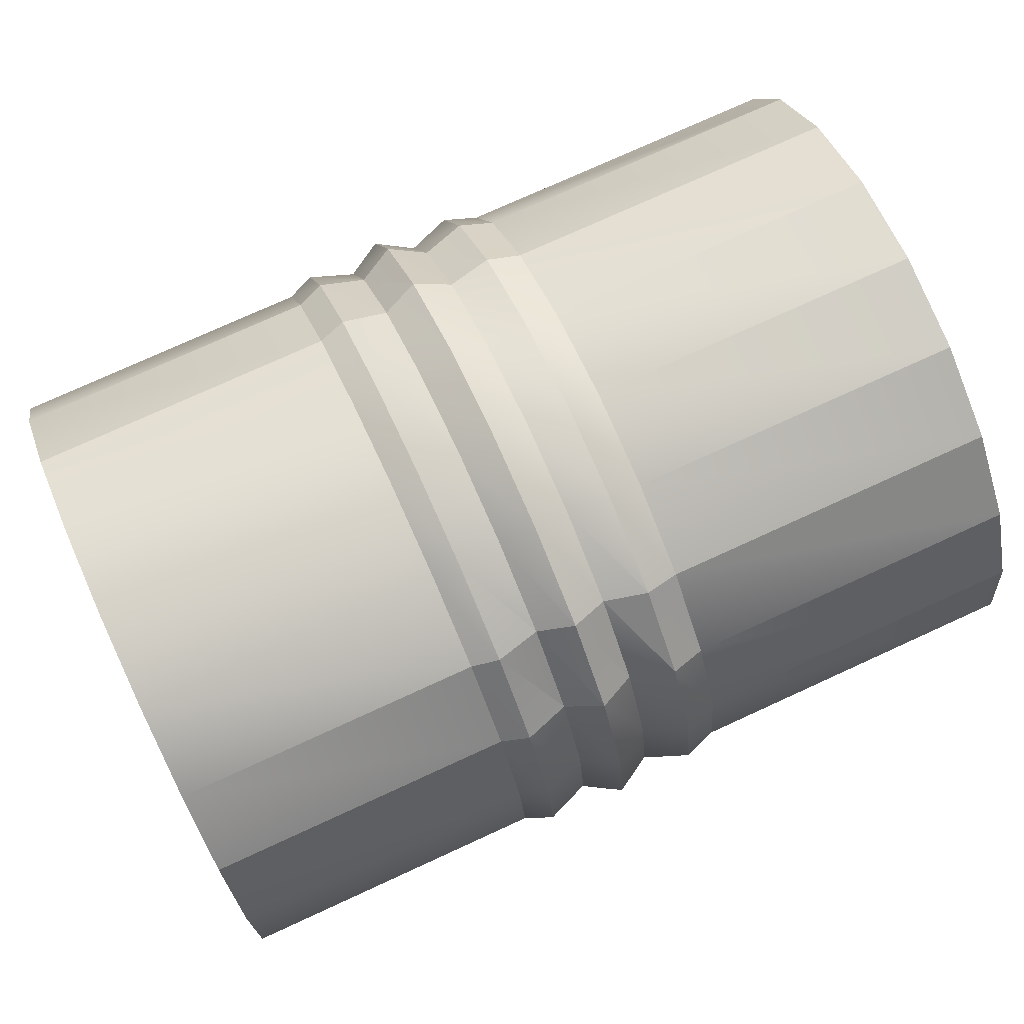
<metadata>
{"format":"obj","ext":"obj","renderer":"f3d","projection":"perspective","resolution":1024,"background":"white","views":[{"elev":75.5,"azim":157.8,"up":"+Z"}]}
</metadata>
<code>
v -0.7219 0.5301 -0.008463
v -0.7109 0.2679 -0.008463
v -0.7114 0.2807 -0.08873
v -0.713 0.318 -0.1611
v -0.7154 0.376 -0.2186
v -0.7185 0.4491 -0.2555
v -0.7219 0.5301 -0.2682
v -0.7254 0.6111 -0.2555
v -0.7285 0.6842 -0.2186
v -0.7309 0.7422 -0.1611
v -0.7325 0.7795 -0.08873
v -0.733 0.7923 -0.008463
v -0.7325 0.7795 0.0718
v -0.7309 0.7422 0.1442
v -0.7285 0.6842 0.2017
v -0.7254 0.6111 0.2386
v -0.7219 0.5301 0.2513
v -0.7185 0.4491 0.2386
v -0.7154 0.376 0.2017
v -0.713 0.318 0.1442
v -0.7114 0.2807 0.0718
v -0.6998 0.00571 -0.008463
v -0.7008 0.03138 -0.169
v -0.704 0.1059 -0.3138
v -0.7089 0.2219 -0.4287
v -0.7151 0.3681 -0.5025
v -0.7219 0.5301 -0.528
v -0.7288 0.6922 -0.5025
v -0.735 0.8383 -0.4287
v -0.7399 0.9544 -0.3138
v -0.743 1.029 -0.169
v -0.7441 1.055 -0.008463
v -0.743 1.029 0.1521
v -0.7399 0.9544 0.2969
v -0.735 0.8383 0.4118
v -0.7288 0.6922 0.4856
v -0.7219 0.5301 0.511
v -0.7151 0.3681 0.4856
v -0.7089 0.2219 0.4118
v -0.704 0.1059 0.2969
v -0.7008 0.03138 0.1521
v -0.1304 0.0298 -0.008463
v -0.1315 0.05546 -0.169
v -0.1346 0.13 -0.3138
v -0.1395 0.246 -0.4287
v -0.1457 0.3922 -0.5025
v -0.1526 0.5542 -0.528
v -0.1594 0.7163 -0.5025
v -0.1656 0.8624 -0.4287
v -0.1705 0.9785 -0.3138
v -0.1737 1.053 -0.169
v -0.1747 1.079 -0.008463
v -0.1737 1.053 0.1521
v -0.1705 0.9785 0.2969
v -0.1656 0.8624 0.4118
v -0.1594 0.7163 0.4856
v -0.1526 0.5542 0.511
v -0.1457 0.3922 0.4856
v -0.1395 0.246 0.4118
v -0.1346 0.13 0.2969
v -0.1315 0.05546 0.1521
v -0.07289 0.01272 -0.008463
v -0.07401 0.03934 -0.1741
v -0.07728 0.1166 -0.3235
v -0.08237 0.2369 -0.4421
v -0.08879 0.3885 -0.5182
v -0.0959 0.5566 -0.5445
v -0.103 0.7247 -0.5182
v -0.1094 0.8763 -0.4421
v -0.1145 0.9966 -0.3235
v -0.1178 1.074 -0.1741
v -0.1189 1.1 -0.008463
v -0.1178 1.074 0.1572
v -0.1145 0.9966 0.3066
v -0.1094 0.8763 0.4252
v -0.103 0.7247 0.5013
v -0.0959 0.5566 0.5275
v -0.08879 0.3885 0.5013
v -0.08237 0.2369 0.4252
v -0.07728 0.1166 0.3066
v -0.07401 0.03934 0.1572
v -0.0003701 0.04499 -0.008463
v -0.001436 0.07018 -0.1756
v -0.004529 0.1433 -0.3264
v -0.009347 0.2572 -0.4461
v -0.01542 0.4007 -0.5229
v -0.02215 0.5597 -0.5494
v -0.02888 0.7188 -0.5229
v -0.03495 0.8623 -0.4461
v -0.03976 0.9761 -0.3264
v -0.04286 1.049 -0.1756
v -0.04392 1.074 -0.008463
v -0.04286 1.049 0.1587
v -0.03976 0.9761 0.3095
v -0.03495 0.8623 0.4292
v -0.02888 0.7188 0.506
v -0.02215 0.5597 0.5325
v -0.01542 0.4007 0.506
v -0.009347 0.2572 0.4292
v -0.004529 0.1433 0.3095
v -0.001436 0.07018 0.1587
v 0.06202 0.0111 -0.008463
v 0.06088 0.03808 -0.1833
v 0.05757 0.1164 -0.3409
v 0.05241 0.2383 -0.4661
v 0.04591 0.392 -0.5464
v 0.0387 0.5623 -0.5741
v 0.0315 0.7326 -0.5464
v 0.025 0.8863 -0.4661
v 0.01984 1.008 -0.3409
v 0.01652 1.087 -0.1833
v 0.01538 1.113 -0.008463
v 0.01652 1.087 0.1663
v 0.01984 1.008 0.324
v 0.025 0.8863 0.4491
v 0.0315 0.7326 0.5295
v 0.0387 0.5623 0.5572
v 0.04591 0.392 0.5295
v 0.05241 0.2383 0.4491
v 0.05757 0.1164 0.324
v 0.06088 0.03808 0.1663
v 0.1206 0.05011 -0.008463
v 0.1195 0.0753 -0.1756
v 0.1164 0.1484 -0.3264
v 0.1116 0.2623 -0.4461
v 0.1055 0.4058 -0.5229
v 0.09882 0.5648 -0.5494
v 0.09209 0.7239 -0.5229
v 0.08602 0.8674 -0.4461
v 0.0812 0.9813 -0.3264
v 0.07811 1.054 -0.1756
v 0.07704 1.08 -0.008463
v 0.07811 1.054 0.1587
v 0.0812 0.9813 0.3095
v 0.08602 0.8674 0.4292
v 0.09209 0.7239 0.506
v 0.09882 0.5648 0.5325
v 0.1055 0.4058 0.506
v 0.1116 0.2623 0.4292
v 0.1164 0.1484 0.3095
v 0.1195 0.0753 0.1587
v 0.1956 0.02408 -0.008463
v 0.1945 0.0507 -0.1741
v 0.1912 0.128 -0.3235
v 0.1861 0.2483 -0.4421
v 0.1797 0.3999 -0.5182
v 0.1726 0.568 -0.5445
v 0.1655 0.736 -0.5182
v 0.159 0.8876 -0.4421
v 0.154 1.008 -0.3235
v 0.1507 1.085 -0.1741
v 0.1496 1.112 -0.008463
v 0.1507 1.085 0.1572
v 0.154 1.008 0.3066
v 0.159 0.8876 0.4252
v 0.1655 0.736 0.5013
v 0.1726 0.568 0.5275
v 0.1797 0.3999 0.5013
v 0.1861 0.2483 0.4252
v 0.1912 0.128 0.3066
v 0.1945 0.0507 0.1572
v 0.2404 0.04549 -0.008463
v 0.2393 0.07115 -0.169
v 0.2362 0.1456 -0.3138
v 0.2313 0.2617 -0.4287
v 0.2251 0.4078 -0.5025
v 0.2182 0.5699 -0.528
v 0.2114 0.7319 -0.5025
v 0.2052 0.8781 -0.4287
v 0.2003 0.9941 -0.3138
v 0.1971 1.069 -0.169
v 0.196 1.094 -0.008463
v 0.1971 1.069 0.1521
v 0.2003 0.9941 0.2969
v 0.2052 0.8781 0.4118
v 0.2114 0.7319 0.4856
v 0.2182 0.5699 0.511
v 0.2251 0.4078 0.4856
v 0.2313 0.2617 0.4118
v 0.2362 0.1456 0.2969
v 0.2393 0.07115 0.1521
v 0.7517 0.06712 -0.008463
v 0.7506 0.09278 -0.169
v 0.7474 0.1673 -0.3138
v 0.7425 0.2833 -0.4287
v 0.7363 0.4295 -0.5025
v 0.7295 0.5915 -0.528
v 0.7226 0.7536 -0.5025
v 0.7165 0.8998 -0.4287
v 0.7115 1.016 -0.3138
v 0.7084 1.09 -0.169
v 0.7073 1.116 -0.008463
v 0.7084 1.09 0.1521
v 0.7115 1.016 0.2969
v 0.7165 0.8998 0.4118
v 0.7226 0.7536 0.4856
v 0.7295 0.5915 0.511
v 0.7363 0.4295 0.4856
v 0.7425 0.2833 0.4118
v 0.7474 0.1673 0.2969
v 0.7506 0.09278 0.1521
v -0.5974 0.1018 -0.008463
v -0.5983 0.123 -0.1409
v -0.6009 0.1845 -0.2605
v -0.6049 0.2802 -0.3553
v -0.61 0.4009 -0.4162
v -0.6157 0.5346 -0.4372
v -0.6214 0.6683 -0.4162
v -0.6265 0.789 -0.3553
v -0.6305 0.8847 -0.2605
v -0.6331 0.9462 -0.1409
v -0.634 0.9674 -0.008463
v -0.6331 0.9462 0.124
v -0.6305 0.8847 0.2435
v -0.6265 0.789 0.3384
v -0.6214 0.6683 0.3993
v -0.6157 0.5346 0.4203
v -0.61 0.4009 0.3993
v -0.6049 0.2802 0.3384
v -0.6009 0.1845 0.2435
v -0.5983 0.123 0.124
v -0.6157 0.5346 -0.008463
v -0.6998 0.00571 -0.008463
v -0.6998 0.00571 -0.008463
v -0.7008 0.03138 -0.169
v -0.7008 0.03138 -0.169
v -0.7008 0.03138 -0.169
v -0.704 0.1059 -0.3138
v -0.704 0.1059 -0.3138
v -0.1346 0.13 -0.3138
v -0.704 0.1059 -0.3138
v -0.7089 0.2219 -0.4287
v -0.7089 0.2219 -0.4287
v -0.1395 0.246 -0.4287
v -0.7089 0.2219 -0.4287
v -0.7151 0.3681 -0.5025
v -0.7151 0.3681 -0.5025
v -0.7151 0.3681 -0.5025
v -0.7219 0.5301 -0.528
v -0.7219 0.5301 -0.528
v -0.7219 0.5301 -0.528
v -0.7288 0.6922 -0.5025
v -0.7288 0.6922 -0.5025
v -0.7288 0.6922 -0.5025
v -0.735 0.8383 -0.4287
v -0.735 0.8383 -0.4287
v -0.735 0.8383 -0.4287
v -0.7399 0.9544 -0.3138
v -0.1705 0.9785 -0.3138
v -0.7399 0.9544 -0.3138
v -0.1705 0.9785 -0.3138
v -0.7399 0.9544 -0.3138
v -0.743 1.029 -0.169
v -0.743 1.029 -0.169
v -0.743 1.029 -0.169
v -0.7441 1.055 -0.008463
v -0.7441 1.055 -0.008463
v -0.7441 1.055 -0.008463
v -0.743 1.029 0.1521
v -0.743 1.029 0.1521
v -0.743 1.029 0.1521
v -0.7399 0.9544 0.2969
v -0.7399 0.9544 0.2969
v -0.7399 0.9544 0.2969
v -0.735 0.8383 0.4118
v -0.1656 0.8624 0.4118
v -0.735 0.8383 0.4118
v -0.1656 0.8624 0.4118
v -0.735 0.8383 0.4118
v -0.7288 0.6922 0.4856
v -0.7288 0.6922 0.4856
v -0.7288 0.6922 0.4856
v -0.7219 0.5301 0.511
v -0.7219 0.5301 0.511
v -0.7219 0.5301 0.511
v -0.7151 0.3681 0.4856
v -0.7151 0.3681 0.4856
v -0.7151 0.3681 0.4856
v -0.7089 0.2219 0.4118
v -0.7089 0.2219 0.4118
v -0.1395 0.246 0.4118
v -0.7089 0.2219 0.4118
v -0.704 0.1059 0.2969
v -0.704 0.1059 0.2969
v -0.704 0.1059 0.2969
v -0.7008 0.03138 0.1521
v -0.7008 0.03138 0.1521
v -0.7008 0.03138 0.1521
v -0.6998 0.00571 -0.008463
v -0.1346 0.13 -0.3138
v -0.07728 0.1166 -0.3235
v -0.1346 0.13 -0.3138
v -0.1395 0.246 -0.4287
v -0.08237 0.2369 -0.4421
v -0.1395 0.246 -0.4287
v -0.1656 0.8624 -0.4287
v -0.1094 0.8763 -0.4421
v -0.1656 0.8624 -0.4287
v -0.1705 0.9785 -0.3138
v -0.1705 0.9785 -0.3138
v -0.1145 0.9966 -0.3235
v -0.1705 0.9785 -0.3138
v -0.1705 0.9785 0.2969
v -0.1145 0.9966 0.3066
v -0.1705 0.9785 0.2969
v -0.1656 0.8624 0.4118
v -0.1656 0.8624 0.4118
v -0.1094 0.8763 0.4252
v -0.1656 0.8624 0.4118
v -0.1395 0.246 0.4118
v -0.08237 0.2369 0.4252
v -0.1395 0.246 0.4118
v -0.1346 0.13 0.2969
v -0.07728 0.1166 0.3066
v -0.07728 0.1166 -0.3235
v -0.009347 0.2572 -0.4461
v -0.08237 0.2369 -0.4421
v -0.009347 0.2572 -0.4461
v -0.08237 0.2369 -0.4421
v -0.1094 0.8763 -0.4421
v -0.03495 0.8623 -0.4461
v -0.1094 0.8763 -0.4421
v -0.1145 0.9966 -0.3235
v -0.03976 0.9761 -0.3264
v -0.1145 0.9966 -0.3235
v -0.1145 0.9966 0.3066
v -0.03495 0.8623 0.4292
v -0.1094 0.8763 0.4252
v -0.03495 0.8623 0.4292
v -0.1094 0.8763 0.4252
v -0.08237 0.2369 0.4252
v -0.009347 0.2572 0.4292
v -0.08237 0.2369 0.4252
v -0.07728 0.1166 0.3066
v -0.004529 0.1433 0.3095
v -0.07728 0.1166 0.3066
v -0.004529 0.1433 -0.3264
v 0.05757 0.1164 -0.3409
v -0.004529 0.1433 -0.3264
v -0.009347 0.2572 -0.4461
v -0.009347 0.2572 -0.4461
v 0.05241 0.2383 -0.4661
v -0.009347 0.2572 -0.4461
v -0.03495 0.8623 -0.4461
v 0.025 0.8863 -0.4661
v -0.03495 0.8623 -0.4461
v -0.03976 0.9761 -0.3264
v 0.01984 1.008 -0.3409
v -0.03976 0.9761 -0.3264
v -0.03976 0.9761 0.3095
v 0.01984 1.008 0.324
v -0.03976 0.9761 0.3095
v -0.03495 0.8623 0.4292
v -0.03495 0.8623 0.4292
v 0.025 0.8863 0.4491
v -0.03495 0.8623 0.4292
v -0.009347 0.2572 0.4292
v 0.05241 0.2383 0.4491
v -0.009347 0.2572 0.4292
v -0.004529 0.1433 0.3095
v 0.05757 0.1164 0.324
v -0.004529 0.1433 0.3095
v 0.05757 0.1164 -0.3409
v 0.1164 0.1484 -0.3264
v 0.05757 0.1164 -0.3409
v 0.05241 0.2383 -0.4661
v 0.1116 0.2623 -0.4461
v 0.05241 0.2383 -0.4661
v 0.025 0.8863 -0.4661
v 0.08602 0.8674 -0.4461
v 0.025 0.8863 -0.4661
v 0.01984 1.008 -0.3409
v 0.0812 0.9813 -0.3264
v 0.01984 1.008 -0.3409
v 0.01984 1.008 0.324
v 0.0812 0.9813 0.3095
v 0.01984 1.008 0.324
v 0.025 0.8863 0.4491
v 0.08602 0.8674 0.4292
v 0.025 0.8863 0.4491
v 0.05241 0.2383 0.4491
v 0.1116 0.2623 0.4292
v 0.05241 0.2383 0.4491
v 0.05757 0.1164 0.324
v 0.1164 0.1484 0.3095
v 0.05757 0.1164 0.324
v 0.1164 0.1484 -0.3264
v 0.1912 0.128 -0.3235
v 0.1164 0.1484 -0.3264
v 0.1116 0.2623 -0.4461
v 0.1861 0.2483 -0.4421
v 0.1116 0.2623 -0.4461
v 0.08602 0.8674 -0.4461
v 0.159 0.8876 -0.4421
v 0.08602 0.8674 -0.4461
v 0.0812 0.9813 -0.3264
v 0.154 1.008 -0.3235
v 0.0812 0.9813 -0.3264
v 0.154 1.008 -0.3235
v 0.0812 0.9813 -0.3264
v 0.0812 0.9813 0.3095
v 0.154 1.008 0.3066
v 0.0812 0.9813 0.3095
v 0.08602 0.8674 0.4292
v 0.159 0.8876 0.4252
v 0.08602 0.8674 0.4292
v 0.1116 0.2623 0.4292
v 0.1861 0.2483 0.4252
v 0.1116 0.2623 0.4292
v 0.1164 0.1484 0.3095
v 0.1912 0.128 0.3066
v 0.1164 0.1484 0.3095
v 0.1912 0.128 0.3066
v 0.1164 0.1484 0.3095
v 0.1912 0.128 -0.3235
v 0.2362 0.1456 -0.3138
v 0.1912 0.128 -0.3235
v 0.1861 0.2483 -0.4421
v 0.2313 0.2617 -0.4287
v 0.1861 0.2483 -0.4421
v 0.159 0.8876 -0.4421
v 0.2052 0.8781 -0.4287
v 0.159 0.8876 -0.4421
v 0.154 1.008 -0.3235
v 0.2003 0.9941 -0.3138
v 0.154 1.008 -0.3235
v 0.154 1.008 0.3066
v 0.2003 0.9941 0.2969
v 0.154 1.008 0.3066
v 0.159 0.8876 0.4252
v 0.2052 0.8781 0.4118
v 0.159 0.8876 0.4252
v 0.1861 0.2483 0.4252
v 0.2313 0.2617 0.4118
v 0.1861 0.2483 0.4252
v 0.1912 0.128 0.3066
v 0.2362 0.1456 0.2969
v 0.1912 0.128 0.3066
v 0.2313 0.2617 -0.4287
v 0.2313 0.2617 -0.4287
v 0.7425 0.2833 -0.4287
v 0.2313 0.2617 -0.4287
v 0.2052 0.8781 -0.4287
v 0.7165 0.8998 -0.4287
v 0.2052 0.8781 -0.4287
v 0.2003 0.9941 -0.3138
v 0.2003 0.9941 -0.3138
v 0.2003 0.9941 -0.3138
v 0.2003 0.9941 0.2969
v 0.7115 1.016 0.2969
v 0.2003 0.9941 0.2969
v 0.2052 0.8781 0.4118
v 0.2052 0.8781 0.4118
v 0.2052 0.8781 0.4118
v 0.2313 0.2617 0.4118
v 0.7425 0.2833 0.4118
v 0.2313 0.2617 0.4118
v 0.2362 0.1456 0.2969
v 0.2362 0.1456 0.2969
v 0.2362 0.1456 0.2969
v 0.7517 0.06712 -0.008463
v 0.7517 0.06712 -0.008463
v 0.7506 0.09278 -0.169
v 0.7506 0.09278 -0.169
v 0.7506 0.09278 -0.169
v 0.7474 0.1673 -0.3138
v 0.7474 0.1673 -0.3138
v -0.6009 0.1845 -0.2605
v 0.7474 0.1673 -0.3138
v 0.7425 0.2833 -0.4287
v 0.7425 0.2833 -0.4287
v -0.6049 0.2802 -0.3553
v 0.7425 0.2833 -0.4287
v 0.7363 0.4295 -0.5025
v 0.7363 0.4295 -0.5025
v 0.7363 0.4295 -0.5025
v 0.7295 0.5915 -0.528
v 0.7295 0.5915 -0.528
v 0.7295 0.5915 -0.528
v 0.7226 0.7536 -0.5025
v 0.7226 0.7536 -0.5025
v 0.7226 0.7536 -0.5025
v 0.7165 0.8998 -0.4287
v 0.7165 0.8998 -0.4287
v -0.6265 0.789 -0.3553
v 0.7165 0.8998 -0.4287
v 0.7115 1.016 -0.3138
v 0.7115 1.016 -0.3138
v -0.6305 0.8847 -0.2605
v 0.7115 1.016 -0.3138
v 0.7084 1.09 -0.169
v 0.7084 1.09 -0.169
v 0.7084 1.09 -0.169
v 0.7073 1.116 -0.008463
v 0.7073 1.116 -0.008463
v 0.7073 1.116 -0.008463
v 0.7084 1.09 0.1521
v 0.7084 1.09 0.1521
v 0.7084 1.09 0.1521
v 0.7115 1.016 0.2969
v 0.7115 1.016 0.2969
v -0.6305 0.8847 0.2435
v 0.7115 1.016 0.2969
v 0.7165 0.8998 0.4118
v 0.7165 0.8998 0.4118
v -0.6265 0.789 0.3384
v 0.7165 0.8998 0.4118
v 0.7226 0.7536 0.4856
v 0.7226 0.7536 0.4856
v 0.7226 0.7536 0.4856
v 0.7295 0.5915 0.511
v 0.7295 0.5915 0.511
v 0.7295 0.5915 0.511
v 0.7363 0.4295 0.4856
v 0.7363 0.4295 0.4856
v 0.7363 0.4295 0.4856
v 0.7425 0.2833 0.4118
v 0.7425 0.2833 0.4118
v -0.6049 0.2802 0.3384
v 0.7425 0.2833 0.4118
v 0.7474 0.1673 0.2969
v 0.7474 0.1673 0.2969
v -0.6009 0.1845 0.2435
v 0.7474 0.1673 0.2969
v 0.7506 0.09278 0.1521
v 0.7506 0.09278 0.1521
v 0.7506 0.09278 0.1521
v 0.7517 0.06712 -0.008463
v -0.5974 0.1018 -0.008463
v -0.5983 0.123 -0.1409
v -0.5983 0.123 -0.1409
v -0.6009 0.1845 -0.2605
v -0.6009 0.1845 -0.2605
v -0.6049 0.2802 -0.3553
v -0.6049 0.2802 -0.3553
v -0.61 0.4009 -0.4162
v -0.61 0.4009 -0.4162
v -0.6157 0.5346 -0.4372
v -0.6157 0.5346 -0.4372
v -0.6214 0.6683 -0.4162
v -0.6214 0.6683 -0.4162
v -0.6265 0.789 -0.3553
v -0.6265 0.789 -0.3553
v -0.6305 0.8847 -0.2605
v -0.6305 0.8847 -0.2605
v -0.6331 0.9462 -0.1409
v -0.6331 0.9462 -0.1409
v -0.634 0.9674 -0.008463
v -0.634 0.9674 -0.008463
v -0.6331 0.9462 0.124
v -0.6331 0.9462 0.124
v -0.6305 0.8847 0.2435
v -0.6305 0.8847 0.2435
v -0.6265 0.789 0.3384
v -0.6265 0.789 0.3384
v -0.6214 0.6683 0.3993
v -0.6214 0.6683 0.3993
v -0.6157 0.5346 0.4203
v -0.6157 0.5346 0.4203
v -0.61 0.4009 0.3993
v -0.61 0.4009 0.3993
v -0.6049 0.2802 0.3384
v -0.6049 0.2802 0.3384
v -0.6009 0.1845 0.2435
v -0.6009 0.1845 0.2435
v -0.5983 0.123 0.124
v -0.5983 0.123 0.124
v -0.5974 0.1018 -0.008463
o Cylinder01
g Cylinder01
f 1 3 2
f 1 4 3
f 1 5 4
f 1 6 5
f 1 7 6
f 1 8 7
f 1 9 8
f 1 10 9
f 1 11 10
f 1 12 11
f 1 13 12
f 1 14 13
f 1 15 14
f 1 16 15
f 1 17 16
f 1 18 17
f 1 19 18
f 1 20 19
f 1 21 20
f 1 2 21
f 2 23 22
f 2 3 23
f 3 24 23
f 3 4 24
f 4 25 24
f 4 5 25
f 5 26 25
f 5 6 26
f 6 27 26
f 6 7 27
f 7 28 27
f 7 8 28
f 8 29 28
f 8 9 29
f 9 30 29
f 9 10 30
f 10 31 30
f 10 11 31
f 11 32 31
f 11 12 32
f 12 33 32
f 12 13 33
f 13 34 33
f 13 14 34
f 14 35 34
f 14 15 35
f 15 36 35
f 15 16 36
f 16 37 36
f 16 17 37
f 17 38 37
f 17 18 38
f 18 39 38
f 18 19 39
f 19 40 39
f 19 20 40
f 20 41 40
f 20 21 41
f 21 22 41
f 21 2 22
f 223 43 42
f 224 225 43
f 226 44 43
f 227 228 44
f 229 45 230
f 231 232 45
f 233 46 234
f 235 236 46
f 237 47 46
f 238 239 47
f 240 48 47
f 241 242 48
f 243 49 48
f 244 245 49
f 246 50 49
f 247 248 249
f 250 51 251
f 252 253 51
f 254 52 51
f 255 256 52
f 257 53 52
f 258 259 53
f 260 54 53
f 261 262 54
f 263 55 54
f 264 265 266
f 267 56 268
f 269 270 56
f 271 57 56
f 272 273 57
f 274 58 57
f 275 276 58
f 277 59 58
f 278 279 59
f 280 60 281
f 282 283 60
f 284 61 60
f 285 286 61
f 287 42 61
f 288 289 42
f 42 63 62
f 42 43 63
f 43 64 63
f 43 44 64
f 290 65 291
f 292 45 65
f 293 66 294
f 295 46 66
f 46 67 66
f 46 47 67
f 47 68 67
f 47 48 68
f 48 69 68
f 48 49 69
f 296 70 297
f 298 299 70
f 300 71 301
f 302 51 71
f 51 72 71
f 51 52 72
f 52 73 72
f 52 53 73
f 53 74 73
f 53 54 74
f 303 75 304
f 305 306 75
f 307 76 308
f 309 56 76
f 56 77 76
f 56 57 77
f 57 78 77
f 57 58 78
f 58 79 78
f 58 59 79
f 310 80 311
f 312 313 80
f 60 81 314
f 60 61 81
f 61 62 81
f 61 42 62
f 62 83 82
f 62 63 83
f 63 84 83
f 63 64 84
f 64 85 84
f 315 65 316
f 317 86 318
f 319 66 86
f 66 87 86
f 66 67 87
f 67 88 87
f 67 68 88
f 68 89 88
f 68 69 89
f 320 90 321
f 322 70 90
f 323 91 324
f 325 71 91
f 71 92 91
f 71 72 92
f 72 93 92
f 72 73 93
f 73 94 93
f 73 74 94
f 74 95 94
f 326 75 327
f 328 96 329
f 330 76 96
f 76 97 96
f 76 77 97
f 77 98 97
f 77 78 98
f 78 99 98
f 78 79 99
f 331 100 332
f 333 80 100
f 334 101 335
f 336 81 101
f 81 82 101
f 81 62 82
f 82 103 102
f 82 83 103
f 83 104 103
f 83 84 104
f 337 105 338
f 339 340 105
f 341 106 342
f 343 86 106
f 86 107 106
f 86 87 107
f 87 108 107
f 87 88 108
f 88 109 108
f 88 89 109
f 344 110 345
f 346 90 110
f 347 111 348
f 349 91 111
f 91 112 111
f 91 92 112
f 92 113 112
f 92 93 113
f 93 114 113
f 93 94 114
f 350 115 351
f 352 353 115
f 354 116 355
f 356 96 116
f 96 117 116
f 96 97 117
f 97 118 117
f 97 98 118
f 98 119 118
f 98 99 119
f 357 120 358
f 359 100 120
f 360 121 361
f 362 101 121
f 101 102 121
f 101 82 102
f 102 123 122
f 102 103 123
f 103 124 123
f 103 104 124
f 363 125 364
f 365 105 125
f 366 126 367
f 368 106 126
f 106 127 126
f 106 107 127
f 107 128 127
f 107 108 128
f 108 129 128
f 108 109 129
f 369 130 370
f 371 110 130
f 372 131 373
f 374 111 131
f 111 132 131
f 111 112 132
f 112 133 132
f 112 113 133
f 113 134 133
f 113 114 134
f 375 135 376
f 377 115 135
f 378 136 379
f 380 116 136
f 116 137 136
f 116 117 137
f 117 138 137
f 117 118 138
f 118 139 138
f 118 119 139
f 381 140 382
f 383 120 140
f 384 141 385
f 386 121 141
f 121 122 141
f 121 102 122
f 122 143 142
f 122 123 143
f 123 144 143
f 123 124 144
f 387 145 388
f 389 125 145
f 390 146 391
f 392 126 146
f 126 147 146
f 126 127 147
f 127 148 147
f 127 128 148
f 128 149 148
f 128 129 149
f 393 150 394
f 395 396 397
f 398 151 399
f 400 131 151
f 131 152 151
f 131 132 152
f 132 153 152
f 132 133 153
f 133 154 153
f 133 134 154
f 401 155 402
f 403 135 155
f 404 156 405
f 406 136 156
f 136 157 156
f 136 137 157
f 137 158 157
f 137 138 158
f 138 159 158
f 138 139 159
f 407 160 408
f 409 410 411
f 412 161 413
f 414 141 161
f 141 142 161
f 141 122 142
f 142 163 162
f 142 143 163
f 143 164 163
f 143 144 164
f 415 165 416
f 417 145 165
f 418 166 419
f 420 146 166
f 146 167 166
f 146 147 167
f 147 168 167
f 147 148 168
f 148 169 168
f 148 149 169
f 421 170 422
f 423 150 170
f 424 171 425
f 426 151 171
f 151 172 171
f 151 152 172
f 152 173 172
f 152 153 173
f 153 174 173
f 153 154 174
f 427 175 428
f 429 155 175
f 430 176 431
f 432 156 176
f 156 177 176
f 156 157 177
f 157 178 177
f 157 158 178
f 158 179 178
f 158 159 179
f 433 180 434
f 435 160 180
f 436 181 437
f 438 161 181
f 161 162 181
f 161 142 162
f 162 183 182
f 162 163 183
f 163 184 183
f 163 164 184
f 164 185 184
f 164 439 185
f 440 186 441
f 442 166 186
f 166 187 186
f 166 167 187
f 167 188 187
f 167 168 188
f 168 189 188
f 168 169 189
f 443 190 444
f 445 446 190
f 447 191 190
f 448 171 191
f 171 192 191
f 171 172 192
f 172 193 192
f 172 173 193
f 173 194 193
f 173 174 194
f 449 195 450
f 451 452 195
f 453 196 195
f 454 176 196
f 176 197 196
f 176 177 197
f 177 198 197
f 177 178 198
f 178 199 198
f 178 179 199
f 455 200 456
f 457 458 200
f 459 201 200
f 460 181 201
f 181 182 201
f 181 162 182
f 461 203 202
f 462 463 203
f 464 204 203
f 465 466 204
f 467 205 468
f 469 470 205
f 471 206 472
f 473 474 206
f 475 207 206
f 476 477 207
f 478 208 207
f 479 480 208
f 481 209 208
f 482 483 209
f 484 210 485
f 486 487 210
f 488 211 489
f 490 491 211
f 492 212 211
f 493 494 212
f 495 213 212
f 496 497 213
f 498 214 213
f 499 500 214
f 501 215 502
f 503 504 215
f 505 216 506
f 507 508 216
f 509 217 216
f 510 511 217
f 512 218 217
f 513 514 218
f 515 219 218
f 516 517 219
f 518 220 519
f 520 521 220
f 522 221 523
f 524 525 221
f 526 202 221
f 527 528 202
f 222 529 530
f 222 531 532
f 222 533 534
f 222 535 536
f 222 537 538
f 222 539 540
f 222 541 542
f 222 543 544
f 222 545 546
f 222 547 548
f 222 549 550
f 222 551 552
f 222 553 554
f 222 555 556
f 222 557 558
f 222 559 560
f 222 561 562
f 222 563 564
f 222 565 566
f 222 567 568

</code>
